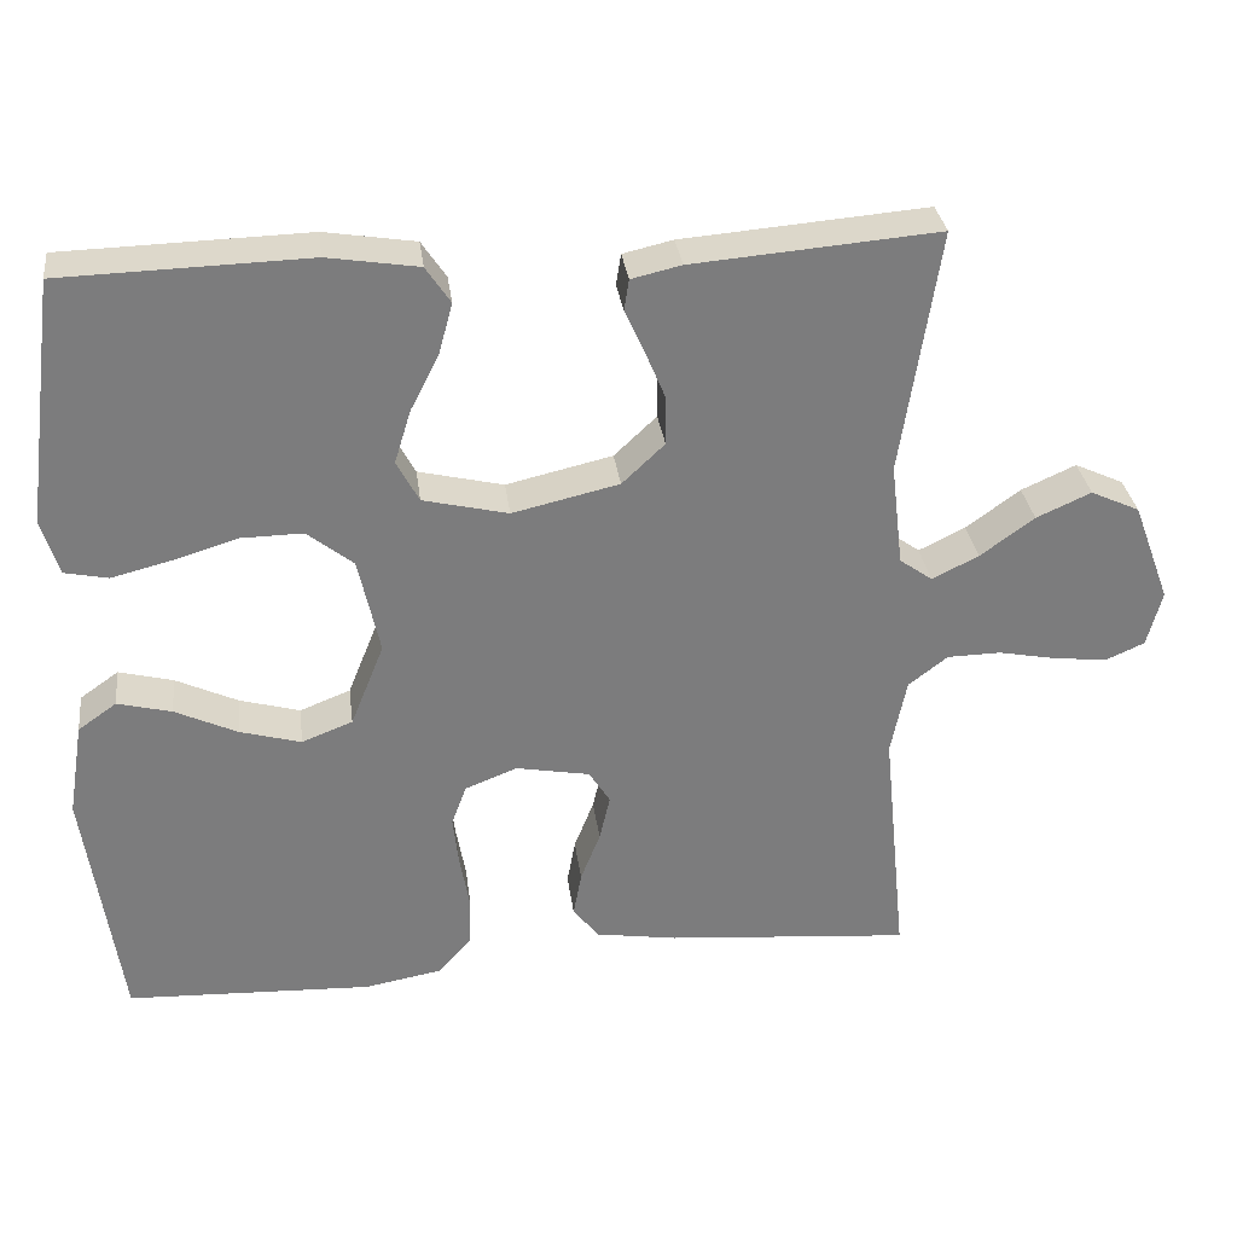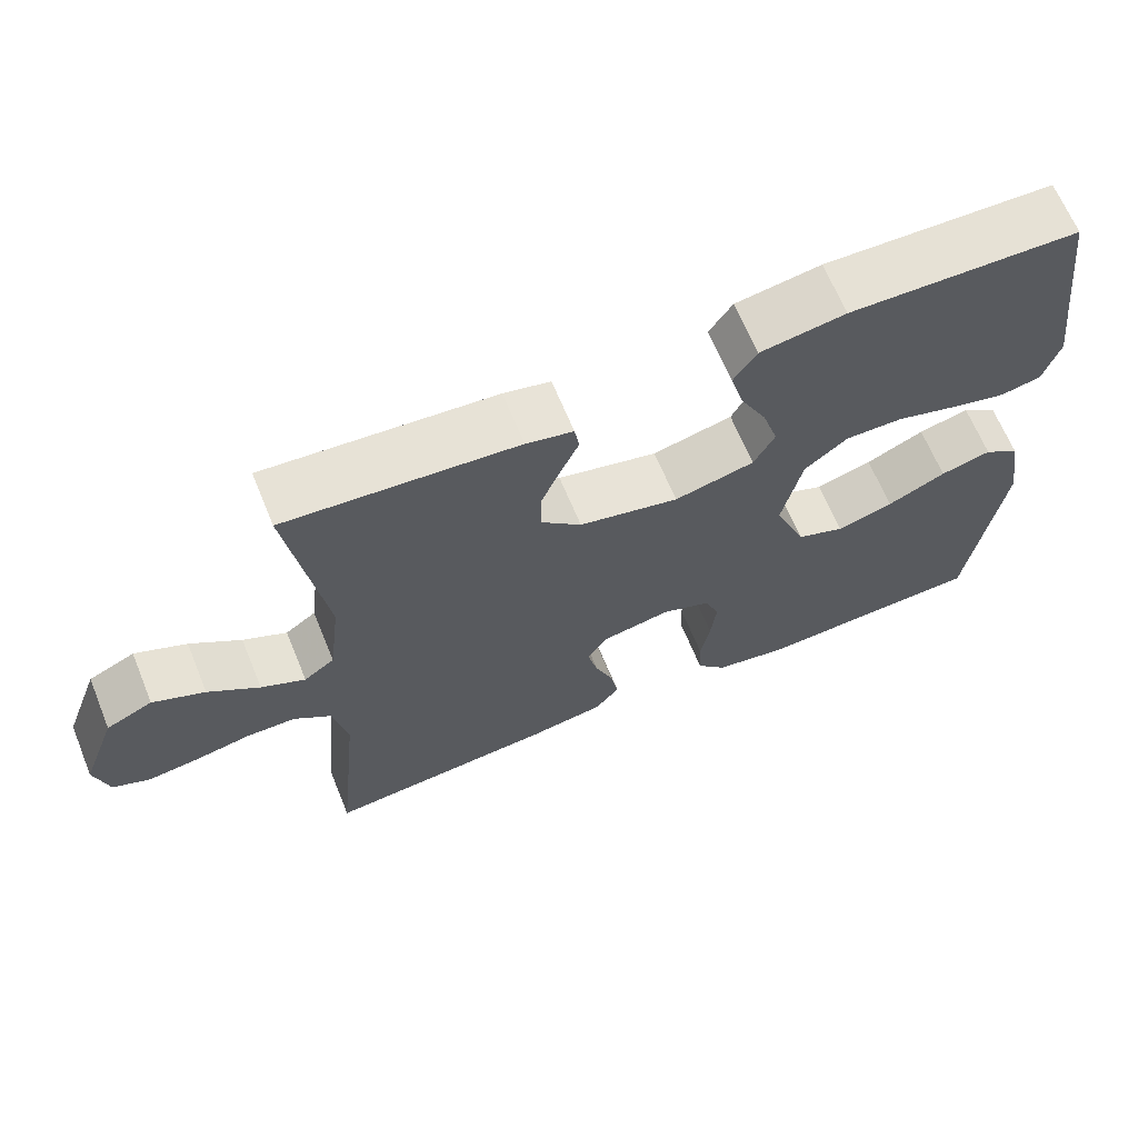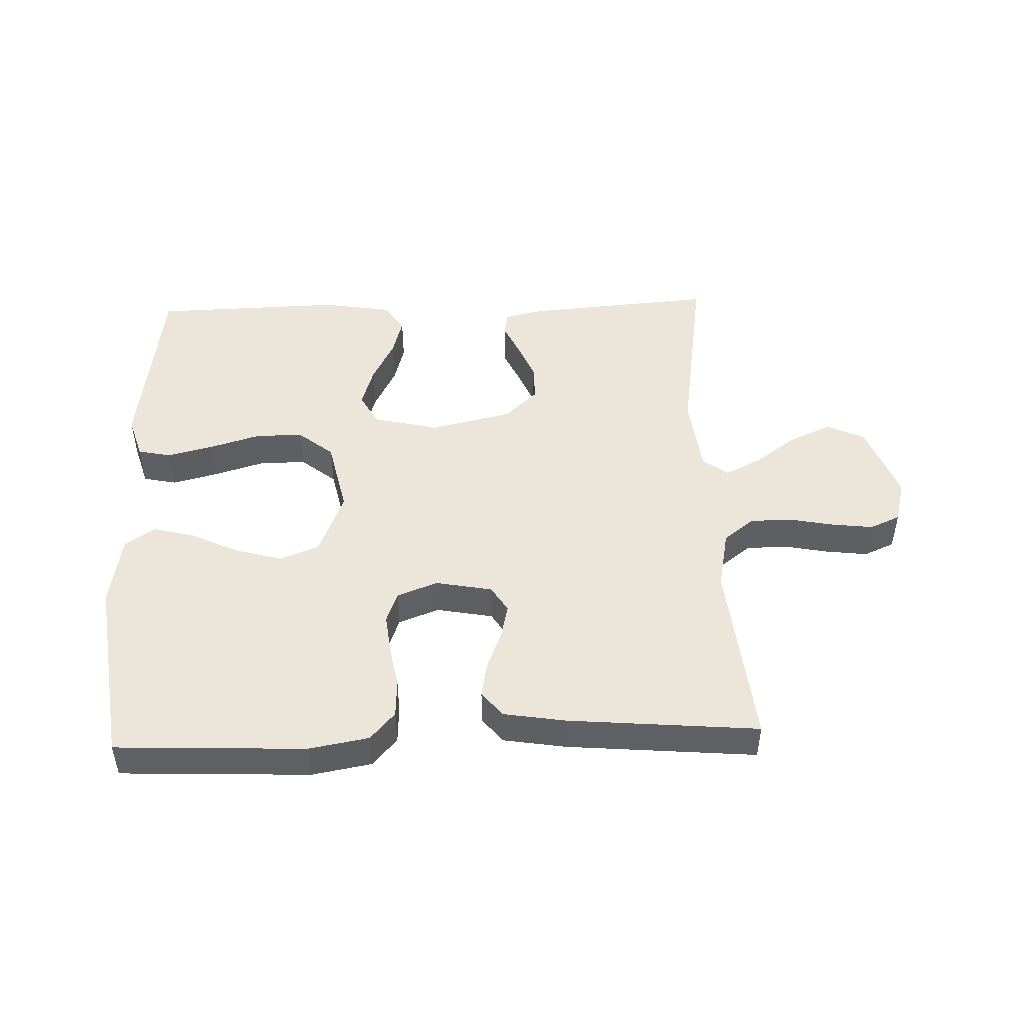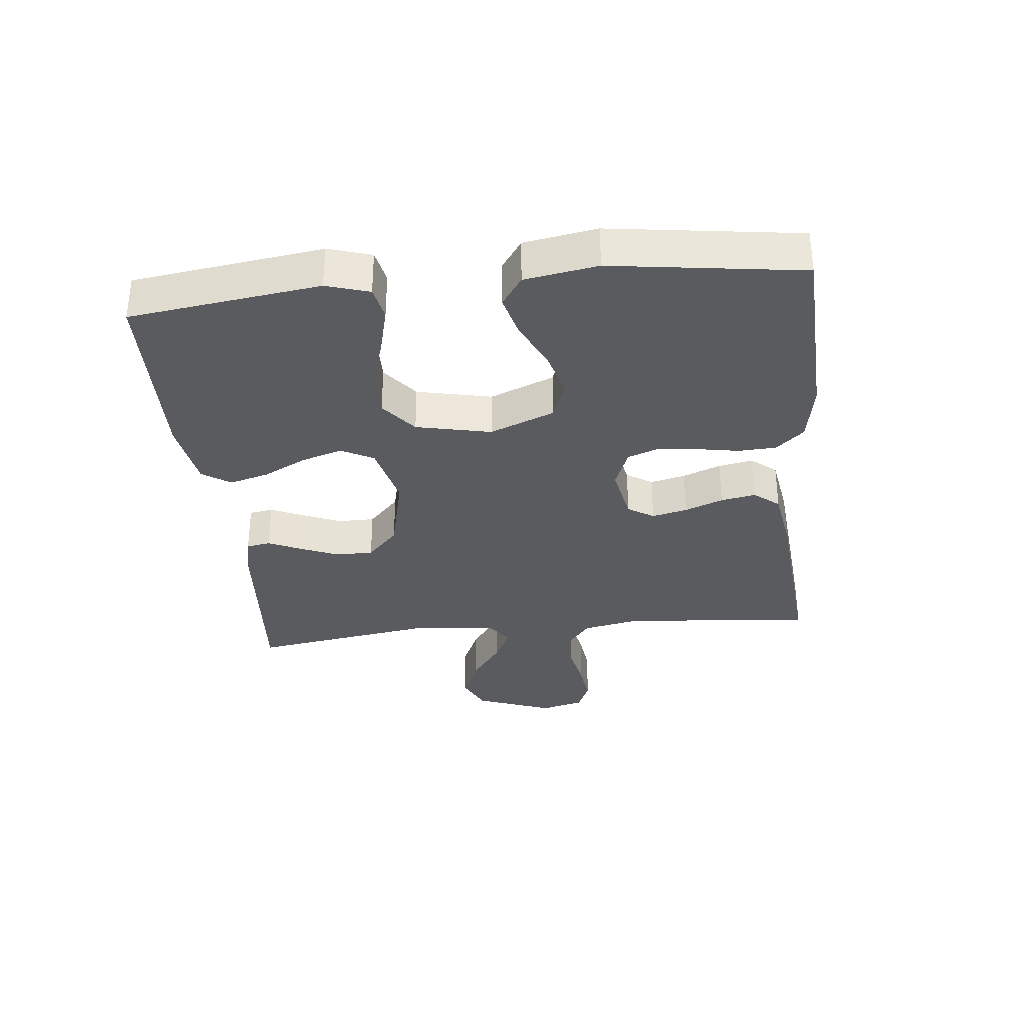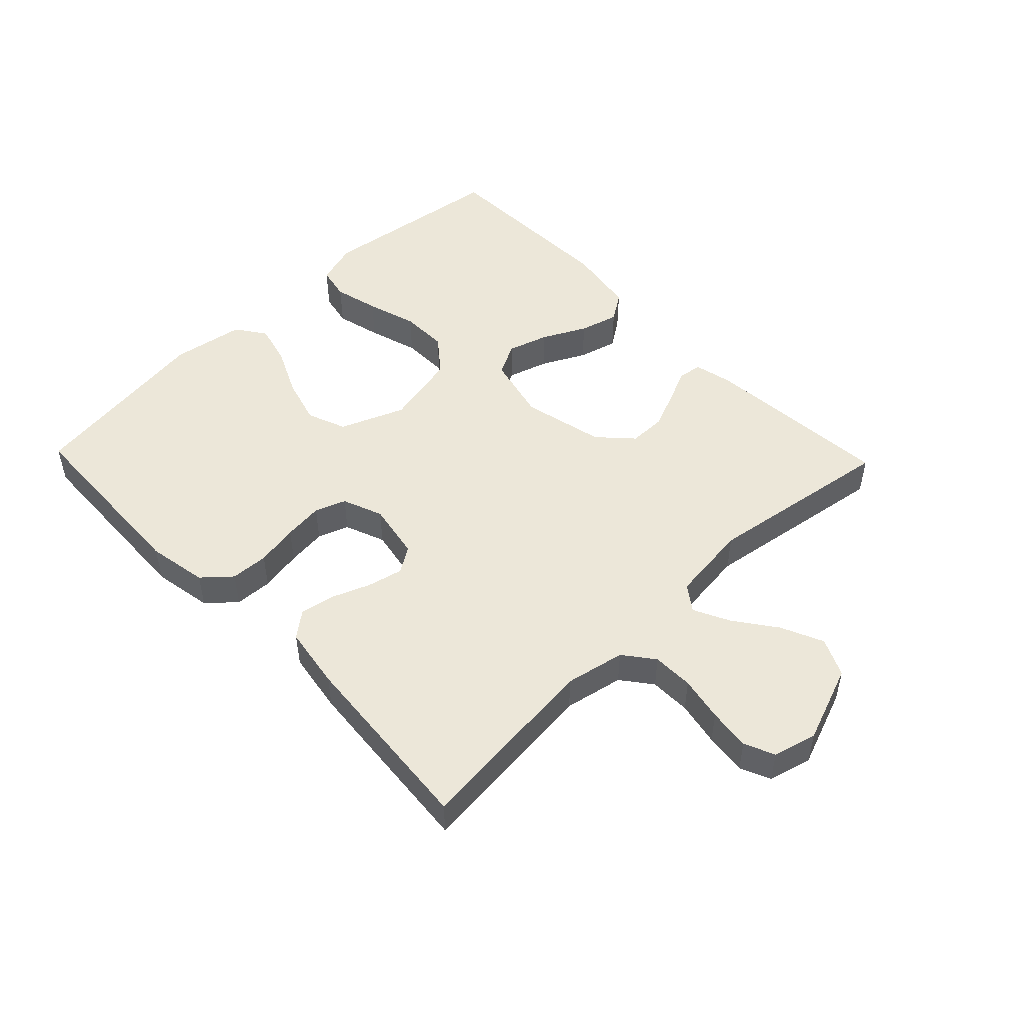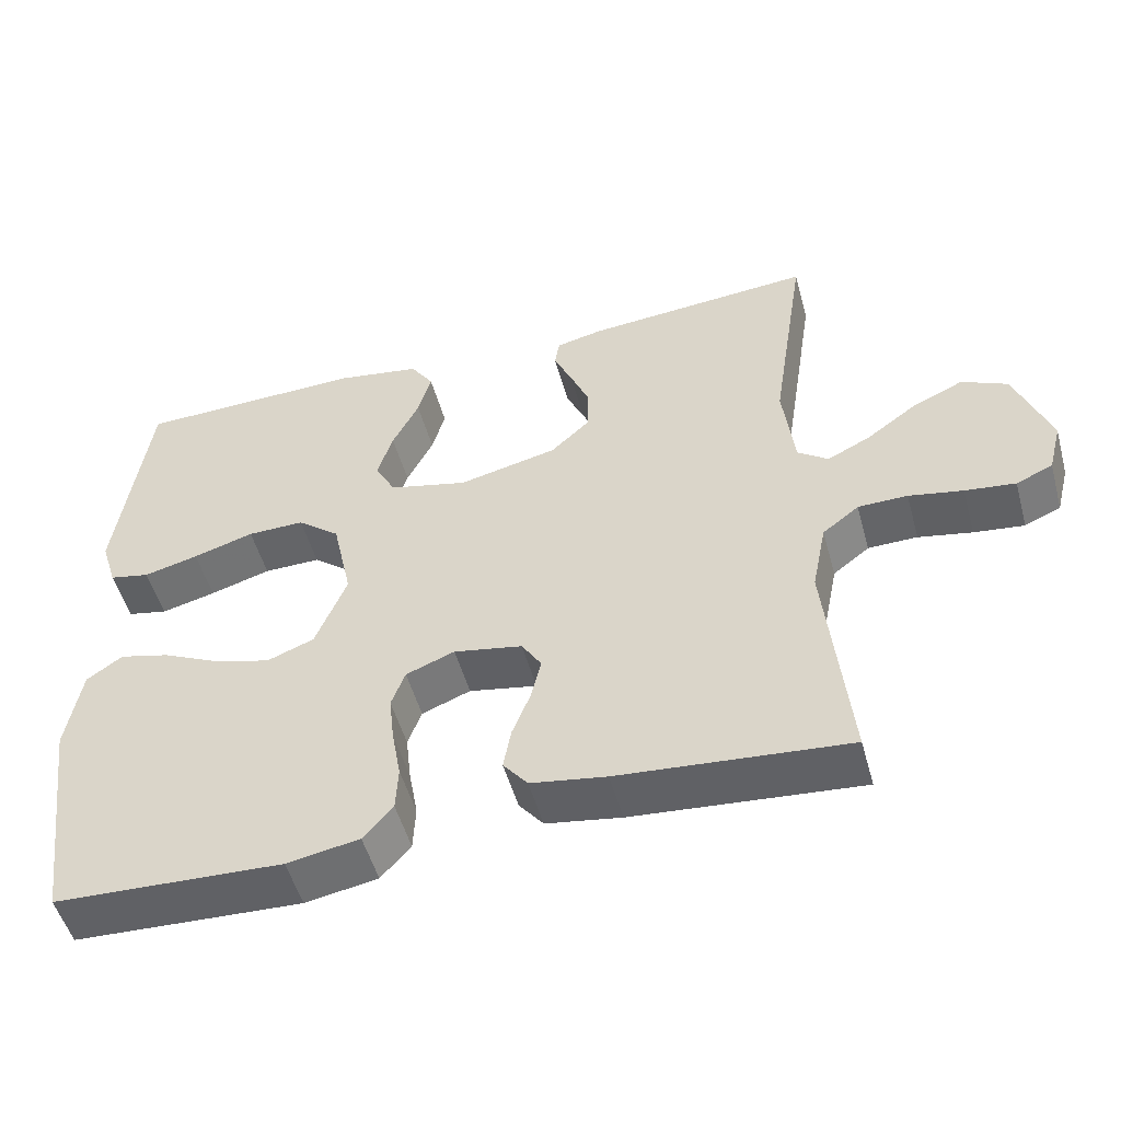
<metadata>
{"format":"obj","ext":"obj","renderer":"f3d","projection":"perspective","resolution":1024,"background":"white","views":[{"elev":31.6,"azim":172.6,"up":"+Z"},{"elev":65.9,"azim":-22.3,"up":"+Z"},{"elev":47.8,"azim":178.0,"up":"+Y"},{"elev":-33.2,"azim":96.0,"up":"+Y"},{"elev":49.9,"azim":-133.9,"up":"+Y"},{"elev":-51.3,"azim":-164.6,"up":"+Z"}]}
</metadata>
<code>
v -0.5 0.07 0.5
v -0.2 0.07 0.476
v -0.139 0.07 0.462
v -0.133 0.07 0.424
v -0.157 0.07 0.371
v -0.182 0.07 0.311
v -0.182 0.07 0.252
v -0.13 0.07 0.203
v 0 0.07 0.173
v 0.104 0.07 0.198
v 0.131 0.07 0.249
v 0.111 0.07 0.314
v 0.076 0.07 0.383
v 0.059 0.07 0.445
v 0.089 0.07 0.49
v 0.2 0.07 0.508
v 0.5 0.07 0.5
v 0.54 0.07 0.2
v 0.519 0.07 0.132
v 0.466 0.07 0.121
v 0.394 0.07 0.139
v 0.314 0.07 0.163
v 0.239 0.07 0.164
v 0.183 0.07 0.119
v 0.157 0.07 0
v 0.198 0.07 -0.102
v 0.26 0.07 -0.126
v 0.334 0.07 -0.105
v 0.41 0.07 -0.069
v 0.476 0.07 -0.052
v 0.523 0.07 -0.085
v 0.542 0.07 -0.2
v 0.5 0.07 -0.5
v 0.2 0.07 -0.513
v 0.105 0.07 -0.496
v 0.066 0.07 -0.452
v 0.063 0.07 -0.392
v 0.075 0.07 -0.325
v 0.082 0.07 -0.262
v 0.064 0.07 -0.213
v 0 0.07 -0.188
v -0.09 0.07 -0.205
v -0.116 0.07 -0.246
v -0.103 0.07 -0.302
v -0.079 0.07 -0.363
v -0.069 0.07 -0.418
v -0.101 0.07 -0.458
v -0.2 0.07 -0.474
v -0.5 0.07 -0.5
v -0.47 0.07 -0.2
v -0.489 0.07 -0.106
v -0.537 0.07 -0.069
v -0.602 0.07 -0.068
v -0.673 0.07 -0.082
v -0.739 0.07 -0.09
v -0.787 0.07 -0.069
v -0.805 0.07 0
v -0.759 0.07 0.123
v -0.699 0.07 0.151
v -0.632 0.07 0.121
v -0.566 0.07 0.073
v -0.509 0.07 0.045
v -0.469 0.07 0.074
v -0.454 0.07 0.2
v -0.5 0 0.5
v -0.2 0 0.476
v -0.139 0 0.462
v -0.133 0 0.424
v -0.157 0 0.371
v -0.182 0 0.311
v -0.182 0 0.252
v -0.13 0 0.203
v 0 0 0.173
v 0.104 0 0.198
v 0.131 0 0.249
v 0.111 0 0.314
v 0.076 0 0.383
v 0.059 0 0.445
v 0.089 0 0.49
v 0.2 0 0.508
v 0.5 0 0.5
v 0.54 0 0.2
v 0.519 0 0.132
v 0.466 0 0.121
v 0.394 0 0.139
v 0.314 0 0.163
v 0.239 0 0.164
v 0.183 0 0.119
v 0.157 0 0
v 0.198 0 -0.102
v 0.26 0 -0.126
v 0.334 0 -0.105
v 0.41 0 -0.069
v 0.476 0 -0.052
v 0.523 0 -0.085
v 0.542 0 -0.2
v 0.5 0 -0.5
v 0.2 0 -0.513
v 0.105 0 -0.496
v 0.066 0 -0.452
v 0.063 0 -0.392
v 0.075 0 -0.325
v 0.082 0 -0.262
v 0.064 0 -0.213
v 0 0 -0.188
v -0.09 0 -0.205
v -0.116 0 -0.246
v -0.103 0 -0.302
v -0.079 0 -0.363
v -0.069 0 -0.418
v -0.101 0 -0.458
v -0.2 0 -0.474
v -0.5 0 -0.5
v -0.47 0 -0.2
v -0.489 0 -0.106
v -0.537 0 -0.069
v -0.602 0 -0.068
v -0.673 0 -0.082
v -0.739 0 -0.09
v -0.787 0 -0.069
v -0.805 0 0
v -0.759 0 0.123
v -0.699 0 0.151
v -0.632 0 0.121
v -0.566 0 0.073
v -0.509 0 0.045
v -0.469 0 0.074
v -0.454 0 0.2
f 59 60 61
f 58 59 61
f 57 58 61
f 56 57 61
f 55 56 61
f 54 55 61
f 53 54 61
f 52 53 61 62
f 51 52 62 63
f 48 49 50
f 47 48 50
f 46 47 50
f 45 46 50
f 44 45 50
f 51 63 64
f 50 51 64
f 44 50 64
f 43 44 64
f 36 37 38
f 35 36 38
f 34 35 38
f 33 34 38
f 32 33 38
f 31 32 38
f 30 31 38
f 29 30 38
f 28 29 38
f 27 28 38 39
f 26 27 39 40
f 20 21 22
f 19 20 22
f 18 19 22
f 17 18 22
f 16 17 22
f 15 16 22
f 14 15 22
f 13 14 22
f 12 13 22
f 11 12 22 23
f 10 11 23 24
f 3 4 5
f 2 3 5
f 1 2 5
f 64 1 5
f 64 5 6
f 42 43 64
f 41 42 64
f 40 41 64
f 26 40 64
f 25 26 64
f 9 10 24 25
f 8 9 25 64
f 7 8 64
f 6 7 64
f 125 124 123
f 125 123 122
f 125 122 121
f 125 121 120
f 125 120 119
f 125 119 118
f 125 118 117
f 126 125 117 116
f 127 126 116 115
f 114 113 112
f 114 112 111
f 114 111 110
f 114 110 109
f 114 109 108
f 128 127 115
f 128 115 114
f 128 114 108
f 128 108 107
f 102 101 100
f 102 100 99
f 102 99 98
f 102 98 97
f 102 97 96
f 102 96 95
f 102 95 94
f 102 94 93
f 102 93 92
f 103 102 92 91
f 104 103 91 90
f 86 85 84
f 86 84 83
f 86 83 82
f 86 82 81
f 86 81 80
f 86 80 79
f 86 79 78
f 86 78 77
f 86 77 76
f 87 86 76 75
f 88 87 75 74
f 69 68 67
f 69 67 66
f 69 66 65
f 69 65 128
f 70 69 128
f 128 107 106
f 128 106 105
f 128 105 104
f 128 104 90
f 128 90 89
f 89 88 74 73
f 128 89 73 72
f 128 72 71
f 128 71 70
f 1 65 66 2
f 2 66 67 3
f 3 67 68 4
f 4 68 69 5
f 5 69 70 6
f 6 70 71 7
f 7 71 72 8
f 8 72 73 9
f 9 73 74 10
f 10 74 75 11
f 11 75 76 12
f 12 76 77 13
f 13 77 78 14
f 14 78 79 15
f 15 79 80 16
f 16 80 81 17
f 17 81 82 18
f 18 82 83 19
f 19 83 84 20
f 20 84 85 21
f 21 85 86 22
f 22 86 87 23
f 23 87 88 24
f 24 88 89 25
f 25 89 90 26
f 26 90 91 27
f 27 91 92 28
f 28 92 93 29
f 29 93 94 30
f 30 94 95 31
f 31 95 96 32
f 32 96 97 33
f 33 97 98 34
f 34 98 99 35
f 35 99 100 36
f 36 100 101 37
f 37 101 102 38
f 38 102 103 39
f 39 103 104 40
f 40 104 105 41
f 41 105 106 42
f 42 106 107 43
f 43 107 108 44
f 44 108 109 45
f 45 109 110 46
f 46 110 111 47
f 47 111 112 48
f 48 112 113 49
f 49 113 114 50
f 50 114 115 51
f 51 115 116 52
f 52 116 117 53
f 53 117 118 54
f 54 118 119 55
f 55 119 120 56
f 56 120 121 57
f 57 121 122 58
f 58 122 123 59
f 59 123 124 60
f 60 124 125 61
f 61 125 126 62
f 62 126 127 63
f 63 127 128 64
f 64 128 65 1

</code>
